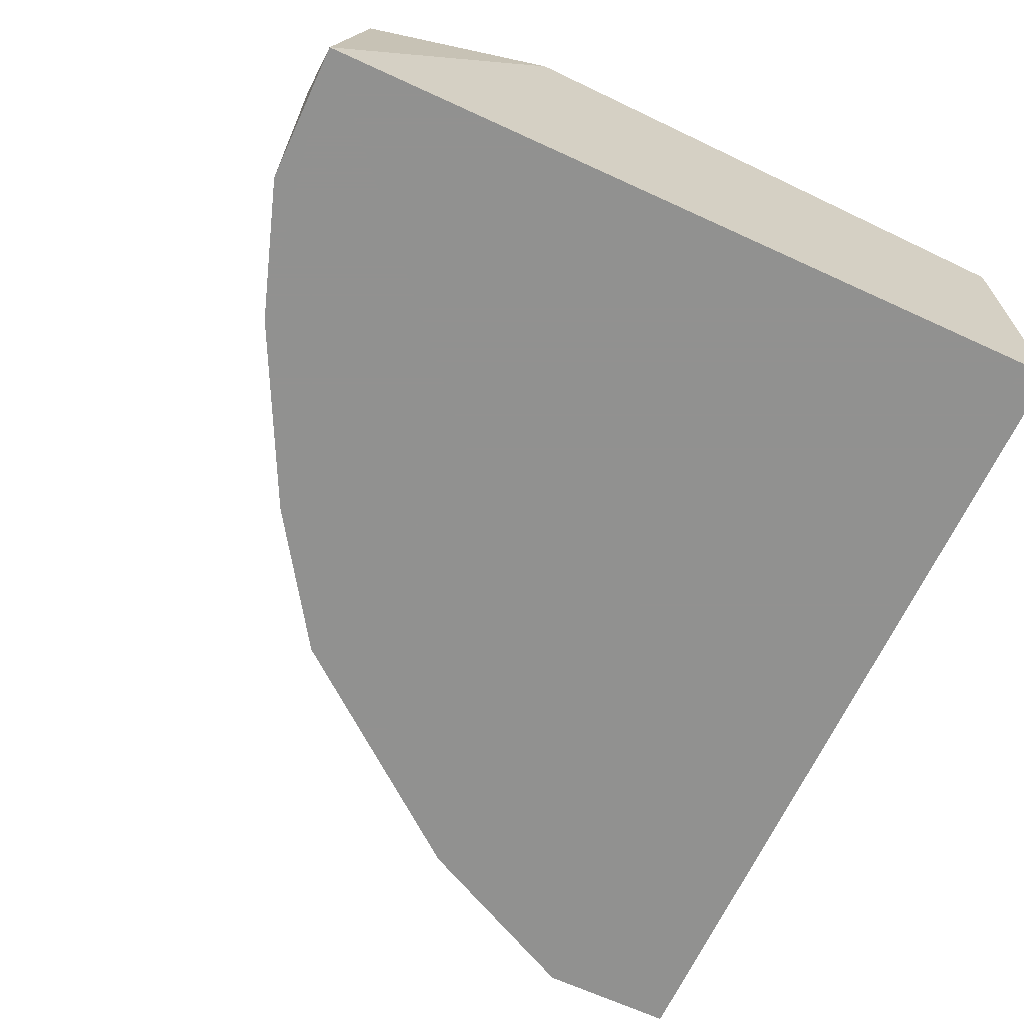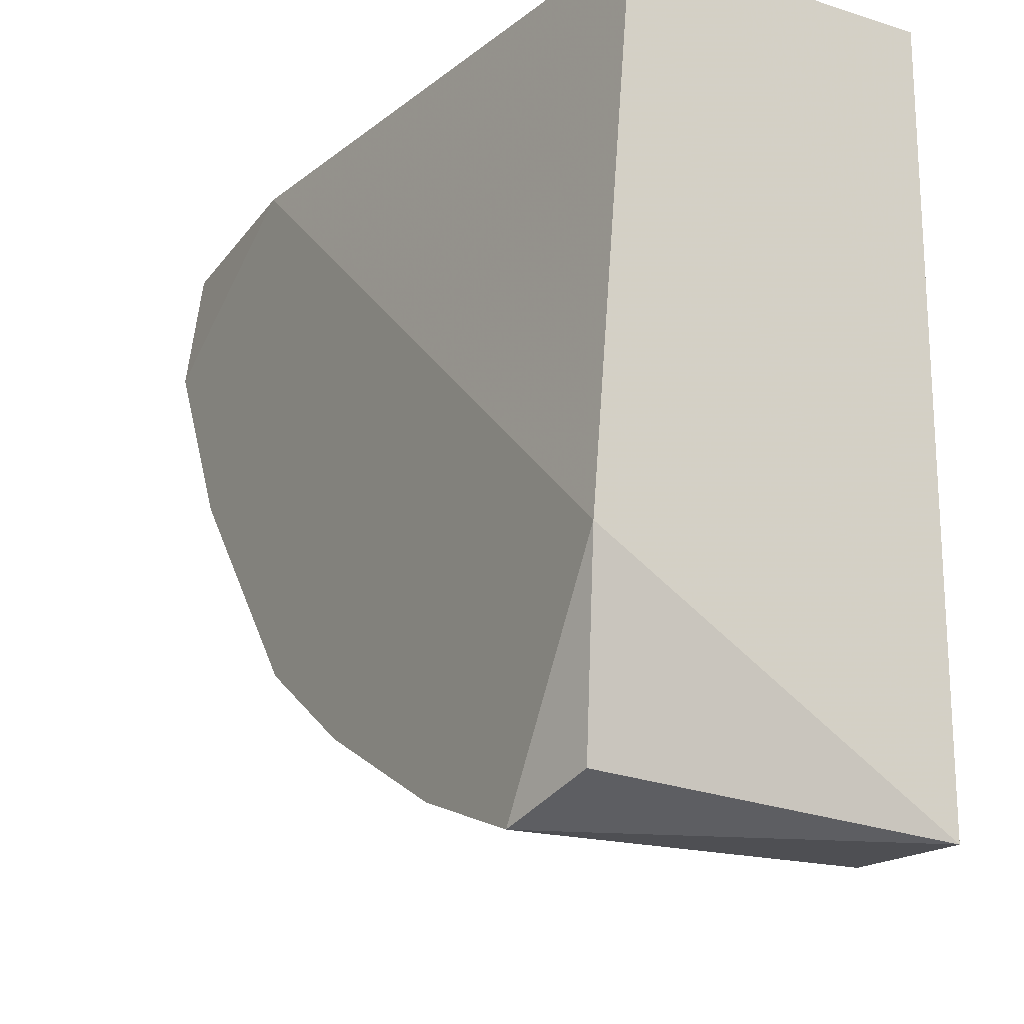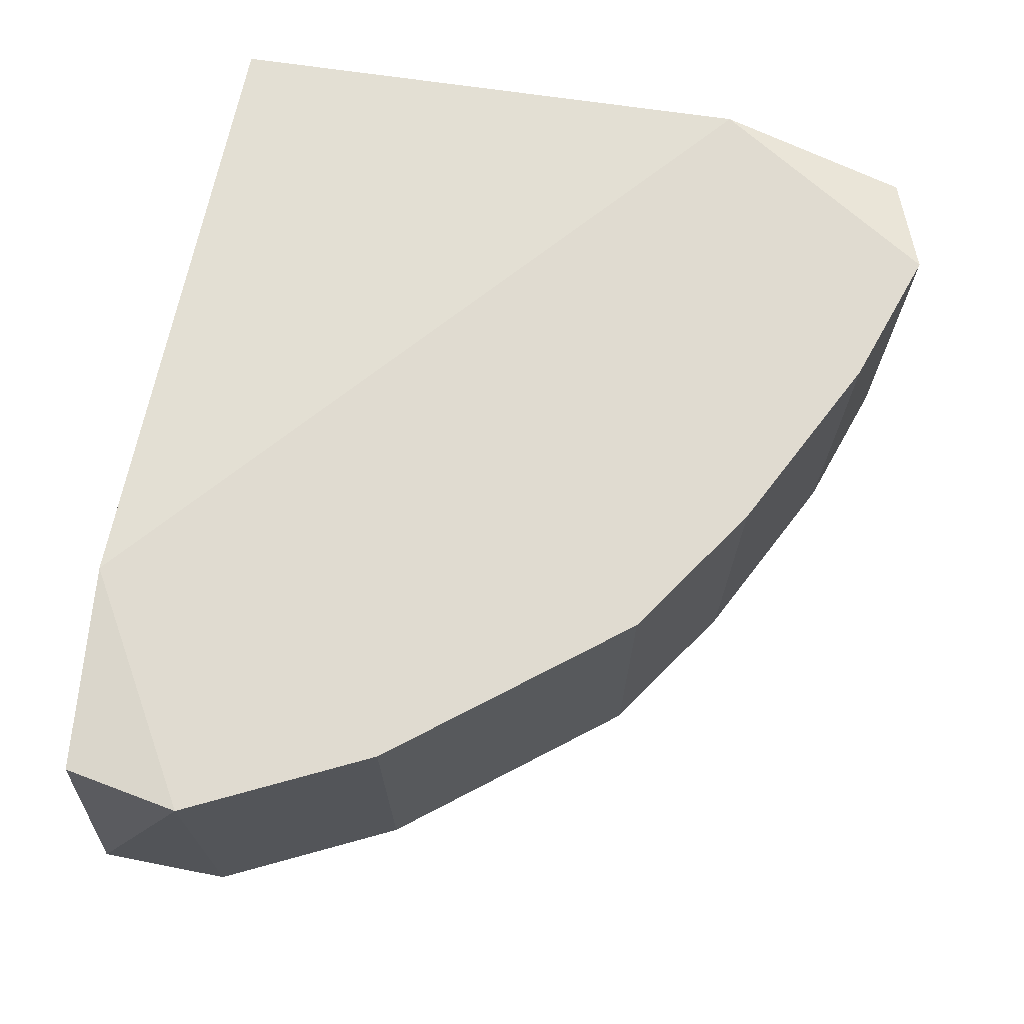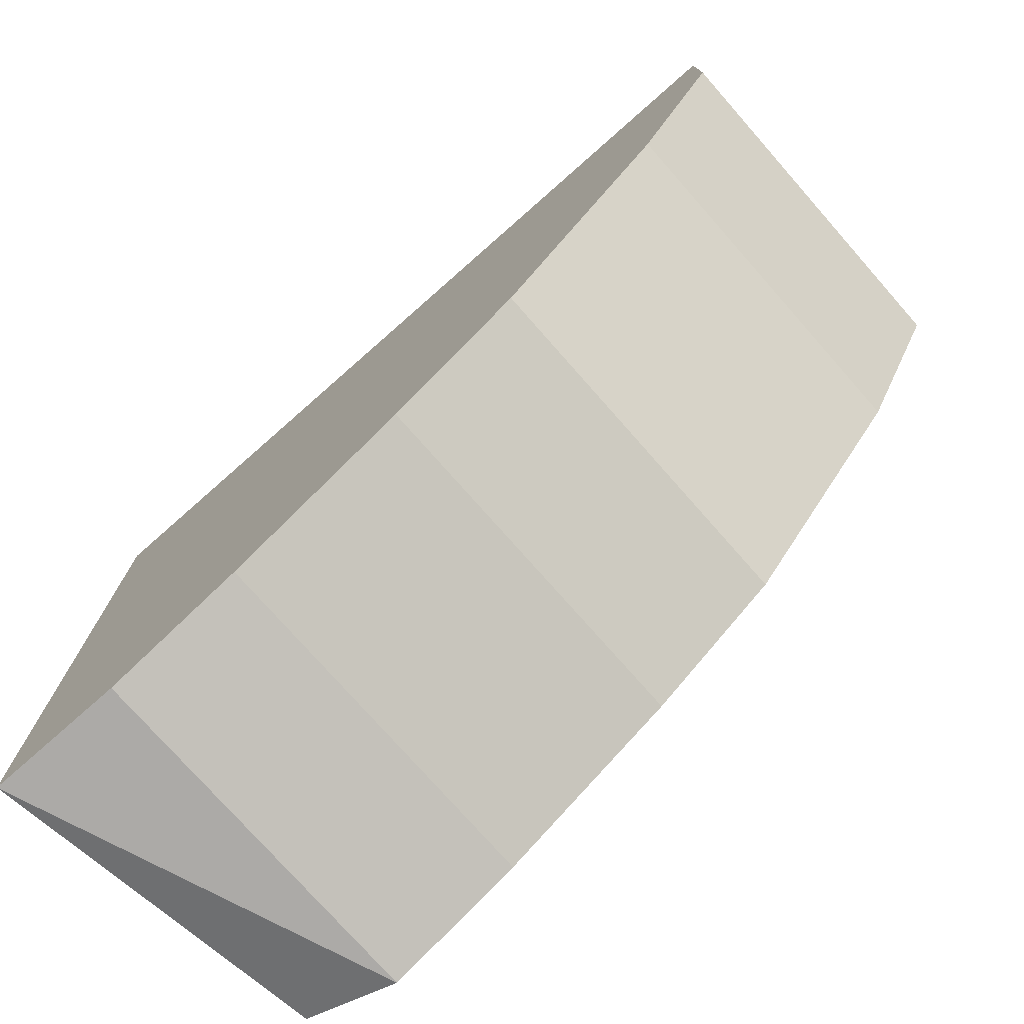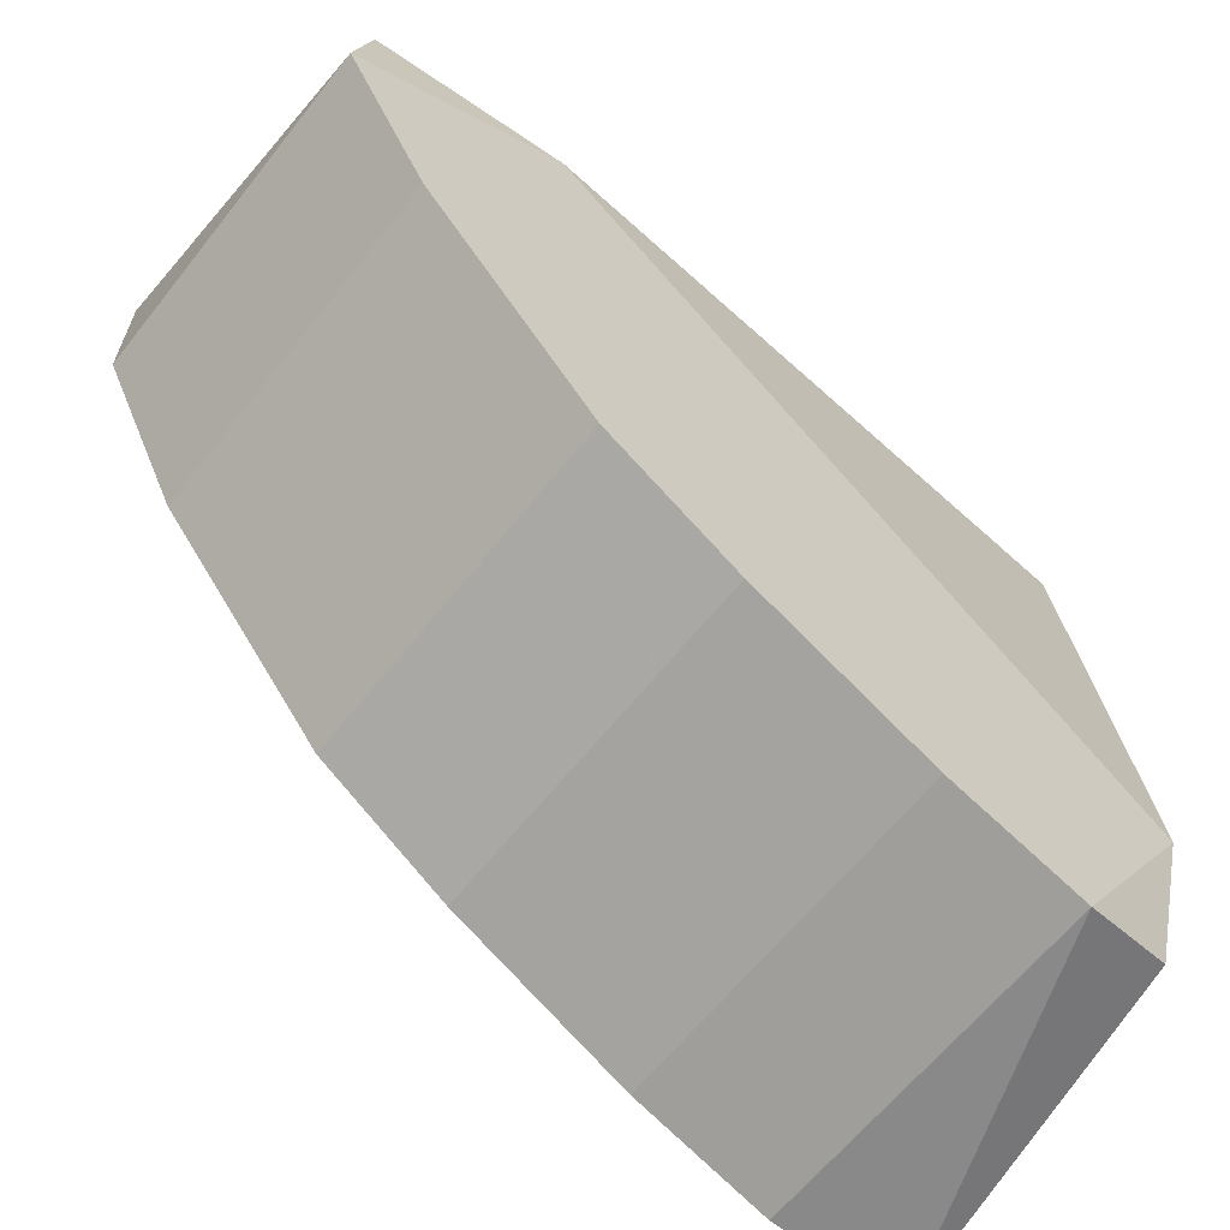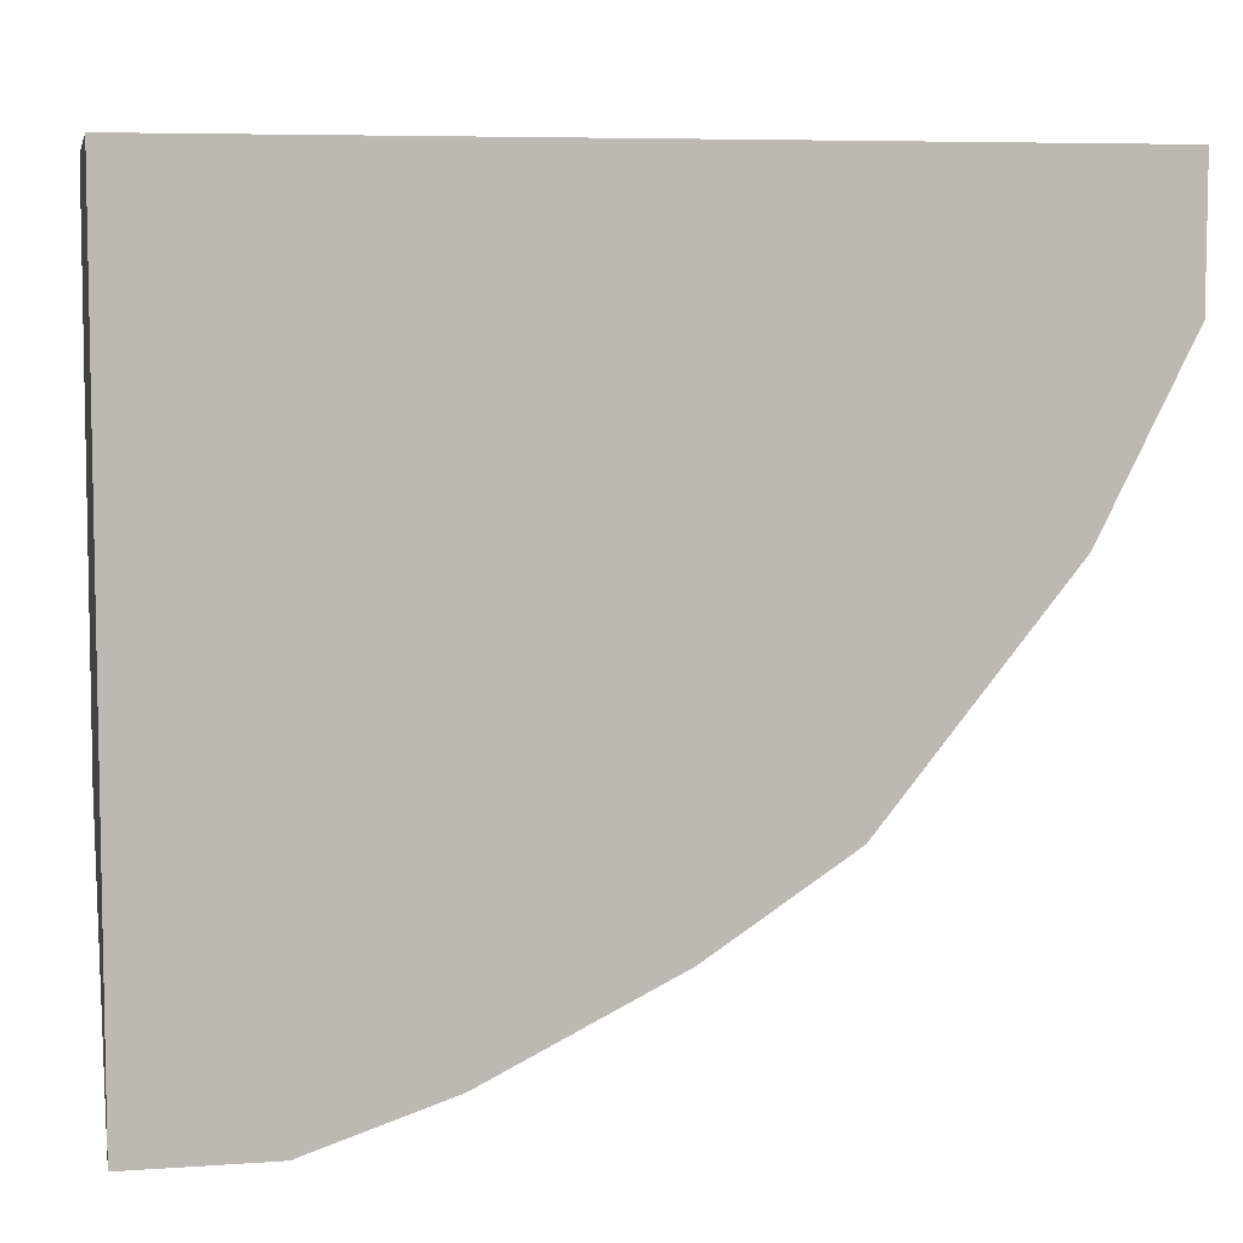
<metadata>
{"format":"obj","ext":"obj","renderer":"f3d","projection":"perspective","resolution":1024,"background":"white","views":[{"elev":-66.0,"azim":-114.8,"up":"+Y"},{"elev":-18.2,"azim":-120.8,"up":"+Z"},{"elev":70.1,"azim":101.1,"up":"+Y"},{"elev":-76.1,"azim":41.4,"up":"+Z"},{"elev":-63.2,"azim":141.6,"up":"+Z"},{"elev":6.7,"azim":-11.5,"up":"+Z"}]}
</metadata>
<code>
v 0.06528 -0.1929 -0.19
v -0.07618 -0.2799 -0.2444
v -0.06679 -0.1968 -0.236
v -0.07618 -0.2799 -0.05941
v 0.1306 -0.2799 -0.05941
v -0.07618 -0.2038 -0.05941
v 0.1255 -0.195 -0.06393
v 0.06528 -0.2799 -0.19
v -0.04351 -0.1929 -0.2444
v 0.1306 -0.1929 -0.09206
v -0.07618 -0.1929 -0.19
v 0.1088 -0.2799 -0.1356
v -0.01086 -0.2799 -0.2335
v 0.07617 -0.1929 -0.05941
v 0.03261 -0.1929 -0.2118
v 0.1306 -0.2799 -0.09206
v 0.1088 -0.1929 -0.1356
v -0.04351 -0.2799 -0.2444
v -0.01086 -0.1929 -0.2335
v 0.03261 -0.2799 -0.2118
f 13 15 20
f 4 2 5
f 2 4 6
f 4 5 6
f 5 2 8
f 2 3 9
f 7 5 10
f 1 9 10
f 10 9 11
f 3 2 11
f 2 6 11
f 9 3 11
f 8 1 12
f 5 8 12
f 8 2 13
f 6 5 14
f 5 7 14
f 7 10 14
f 10 11 14
f 11 6 14
f 1 8 15
f 9 1 15
f 10 5 16
f 5 12 16
f 12 10 16
f 1 10 17
f 12 1 17
f 10 12 17
f 2 9 18
f 13 2 18
f 9 13 18
f 13 9 19
f 9 15 19
f 15 13 19
f 8 13 20
f 15 8 20

</code>
